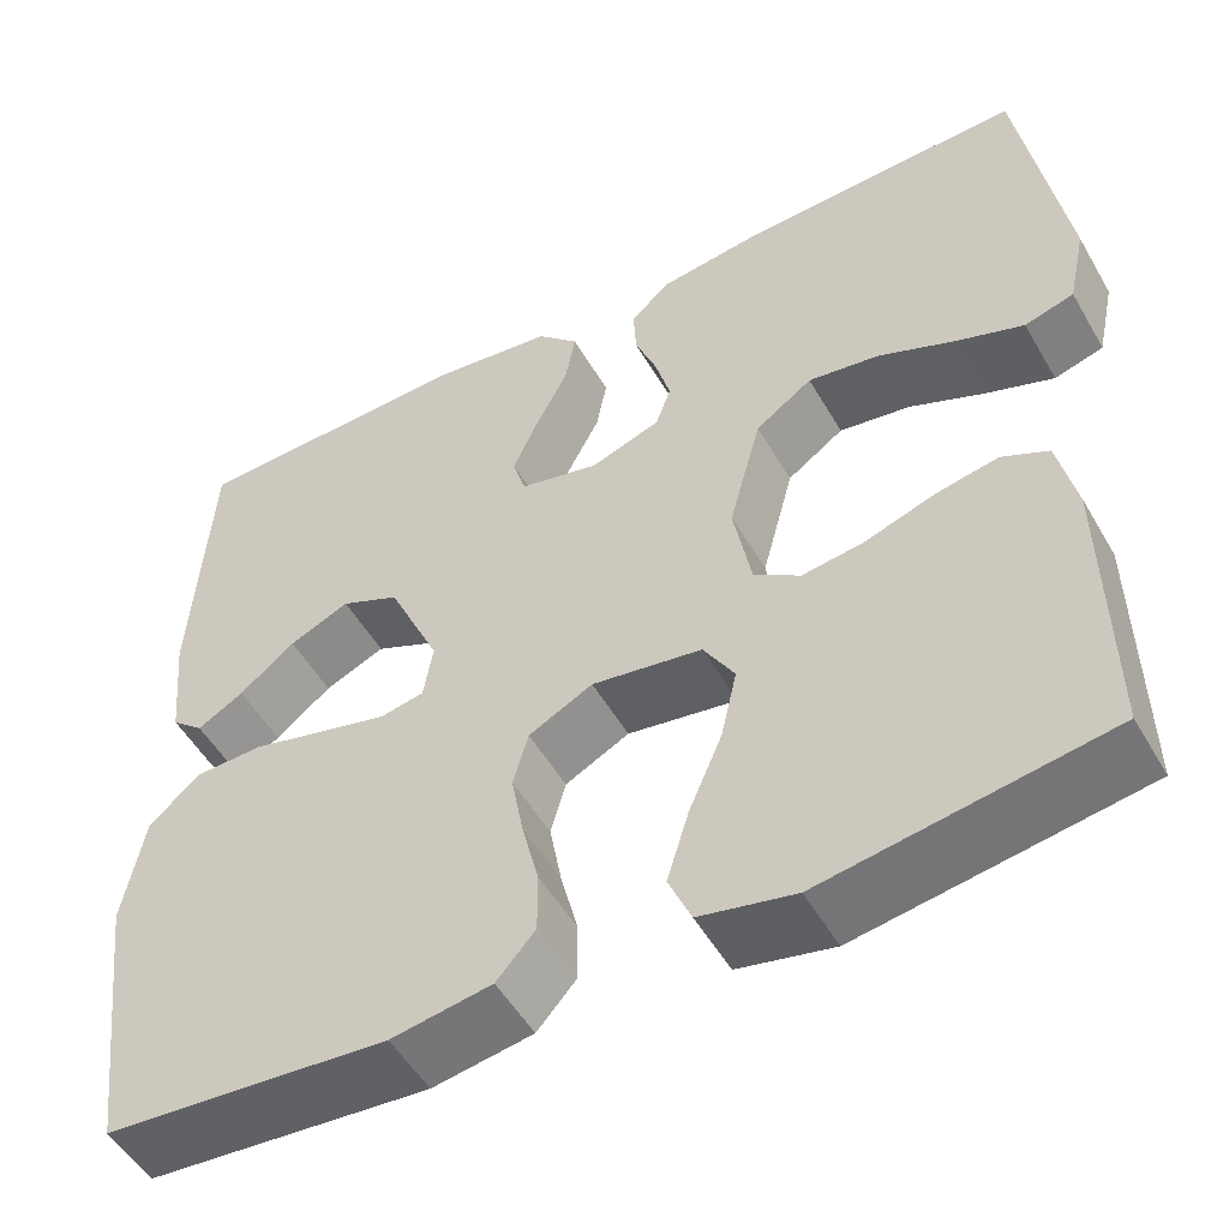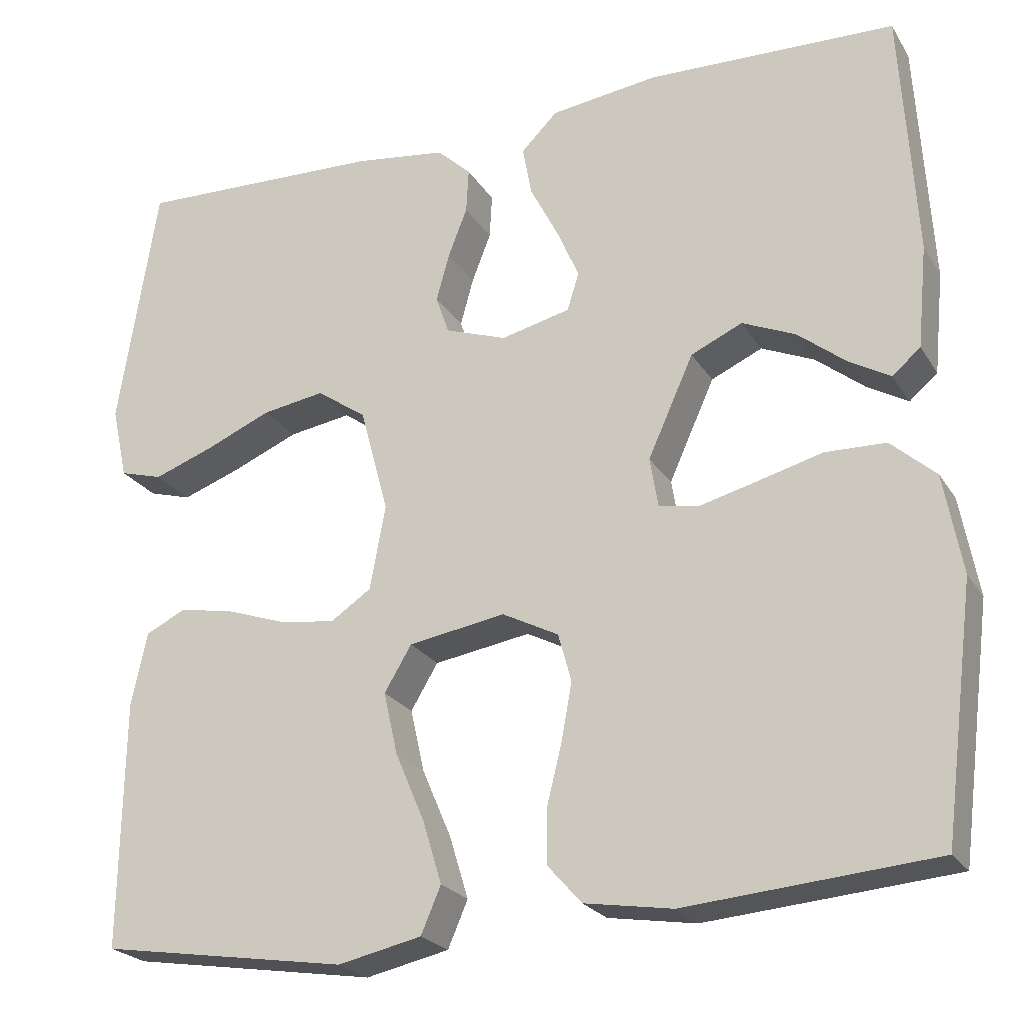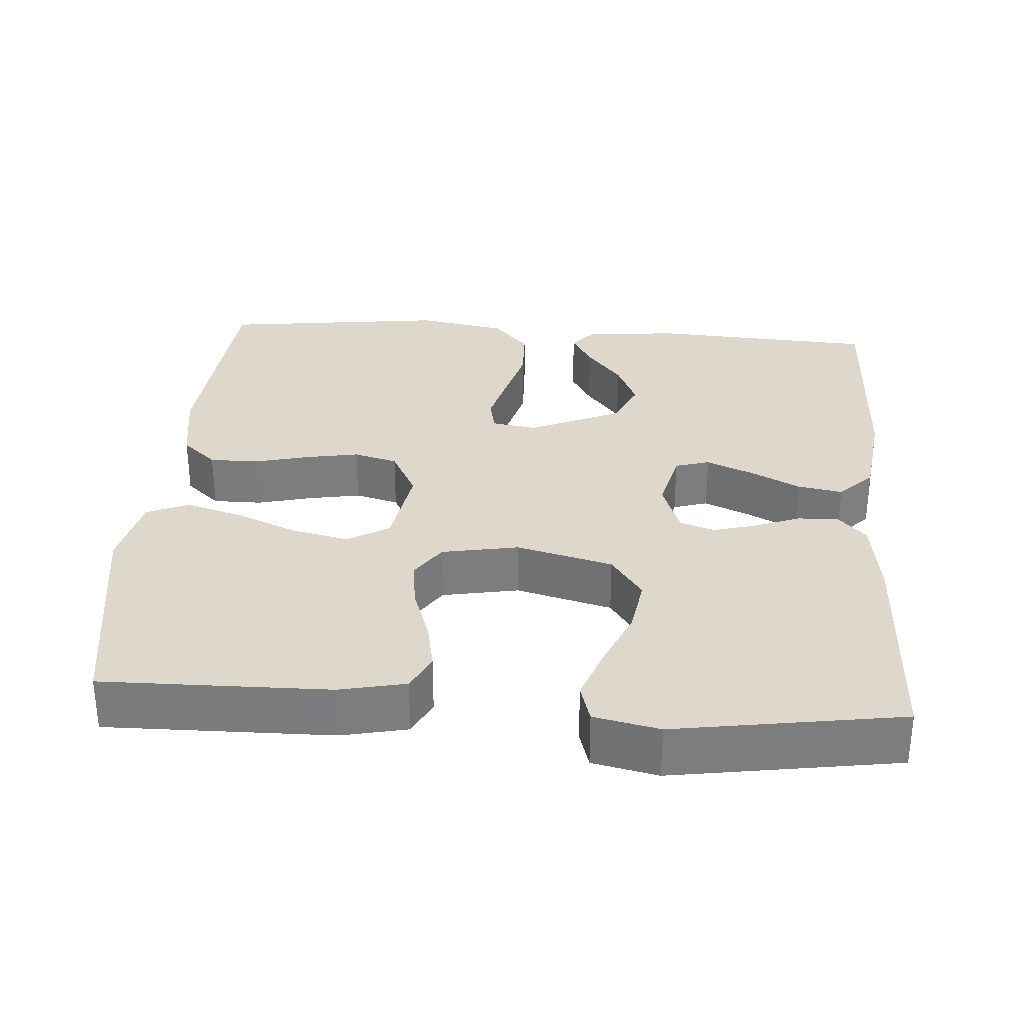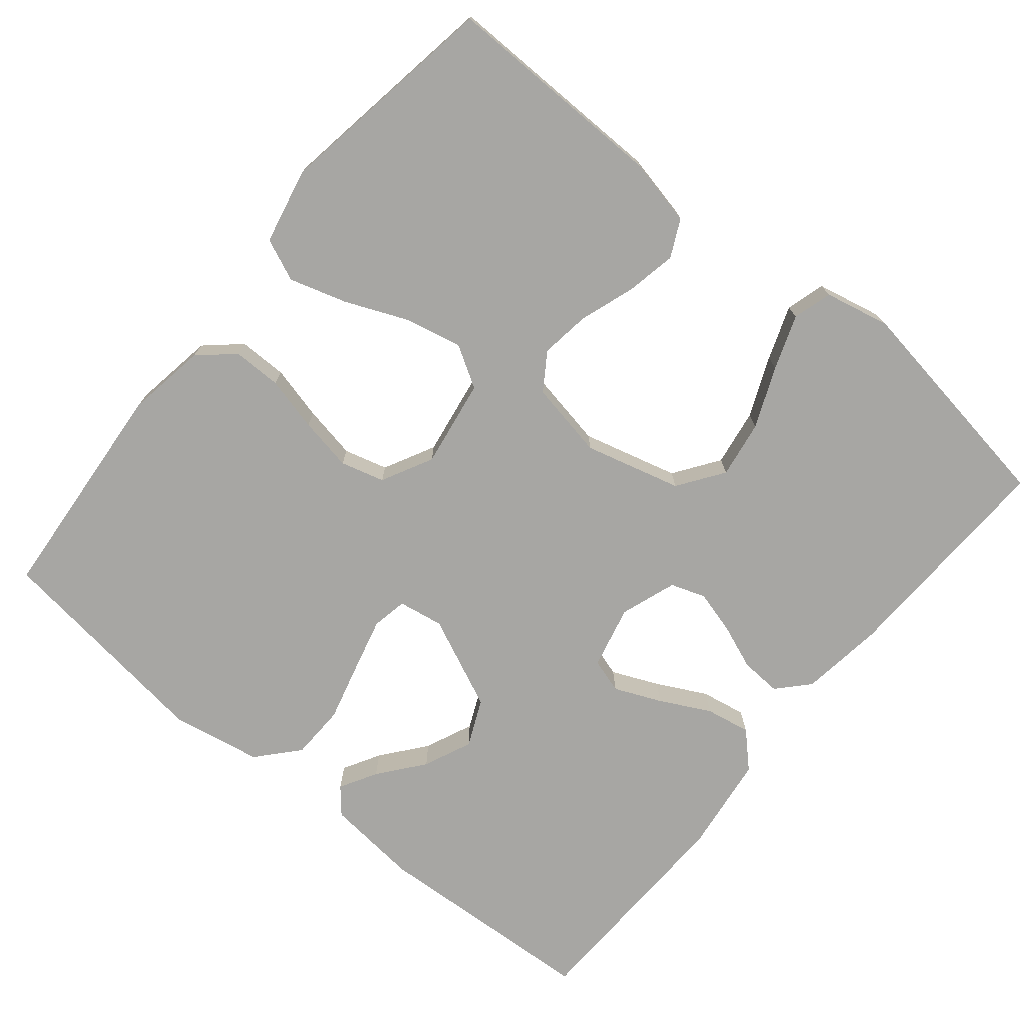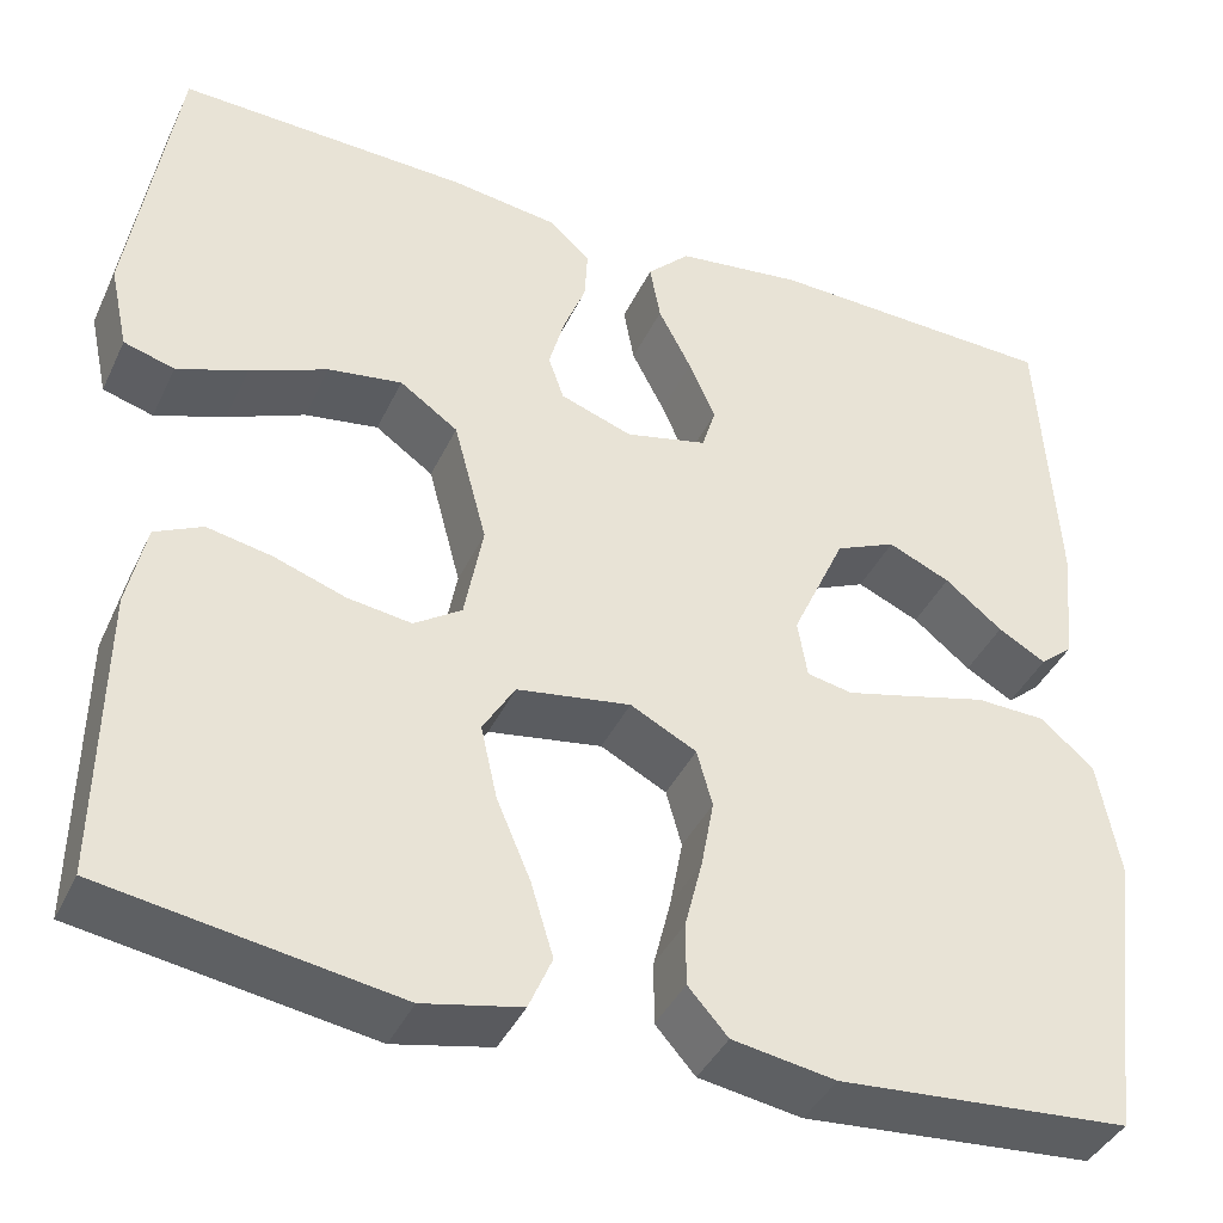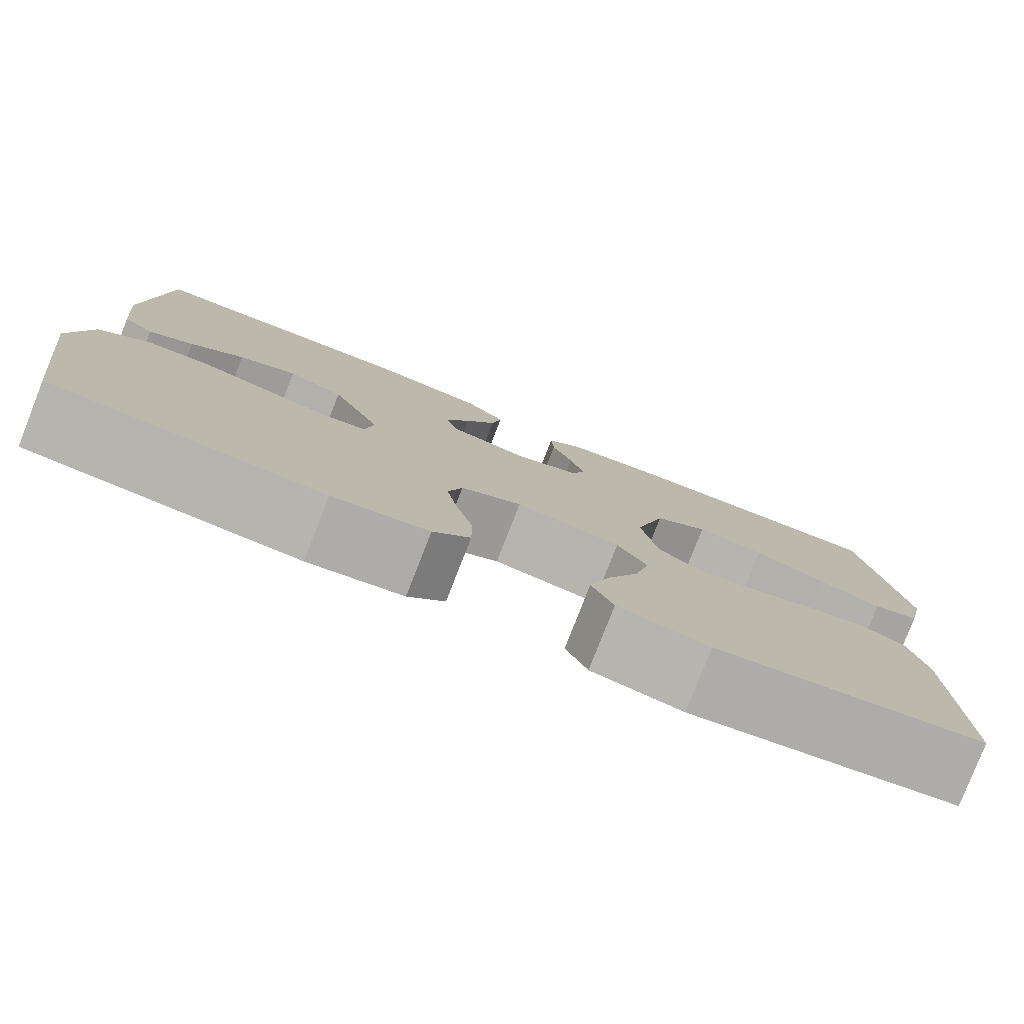
<metadata>
{"format":"obj","ext":"obj","renderer":"f3d","projection":"perspective","resolution":1024,"background":"white","views":[{"elev":-51.8,"azim":-150.7,"up":"+Z"},{"elev":-23.3,"azim":24.1,"up":"+Z"},{"elev":31.2,"azim":-85.9,"up":"+Y"},{"elev":-74.1,"azim":-129.5,"up":"+Y"},{"elev":-40.4,"azim":-23.6,"up":"+Z"},{"elev":-79.8,"azim":158.6,"up":"+Z"}]}
</metadata>
<code>
v -0.5 0.07 0.5
v -0.2 0.07 0.49
v -0.089 0.07 0.475
v -0.048 0.07 0.437
v -0.051 0.07 0.383
v -0.074 0.07 0.324
v -0.09 0.07 0.266
v -0.074 0.07 0.22
v 0 0.07 0.194
v 0.084 0.07 0.214
v 0.098 0.07 0.26
v 0.071 0.07 0.322
v 0.037 0.07 0.388
v 0.026 0.07 0.448
v 0.07 0.07 0.492
v 0.2 0.07 0.509
v 0.5 0.07 0.5
v 0.518 0.07 0.2
v 0.506 0.07 0.076
v 0.472 0.07 0.047
v 0.423 0.07 0.075
v 0.364 0.07 0.122
v 0.3 0.07 0.15
v 0.238 0.07 0.122
v 0.183 0.07 0
v 0.193 0.07 -0.06
v 0.24 0.07 -0.069
v 0.31 0.07 -0.051
v 0.389 0.07 -0.03
v 0.462 0.07 -0.032
v 0.516 0.07 -0.08
v 0.538 0.07 -0.2
v 0.5 0.07 -0.5
v 0.2 0.07 -0.525
v 0.094 0.07 -0.508
v 0.053 0.07 -0.462
v 0.053 0.07 -0.397
v 0.071 0.07 -0.325
v 0.084 0.07 -0.254
v 0.068 0.07 -0.196
v 0 0.07 -0.161
v -0.117 0.07 -0.18
v -0.15 0.07 -0.235
v -0.133 0.07 -0.311
v -0.098 0.07 -0.393
v -0.075 0.07 -0.469
v -0.099 0.07 -0.525
v -0.2 0.07 -0.547
v -0.5 0.07 -0.5
v -0.496 0.07 -0.2
v -0.477 0.07 -0.112
v -0.428 0.07 -0.088
v -0.361 0.07 -0.101
v -0.288 0.07 -0.126
v -0.222 0.07 -0.135
v -0.173 0.07 -0.102
v -0.154 0.07 0
v -0.188 0.07 0.128
v -0.248 0.07 0.17
v -0.324 0.07 0.158
v -0.404 0.07 0.124
v -0.476 0.07 0.098
v -0.528 0.07 0.113
v -0.547 0.07 0.2
v -0.5 0 0.5
v -0.2 0 0.49
v -0.089 0 0.475
v -0.048 0 0.437
v -0.051 0 0.383
v -0.074 0 0.324
v -0.09 0 0.266
v -0.074 0 0.22
v 0 0 0.194
v 0.084 0 0.214
v 0.098 0 0.26
v 0.071 0 0.322
v 0.037 0 0.388
v 0.026 0 0.448
v 0.07 0 0.492
v 0.2 0 0.509
v 0.5 0 0.5
v 0.518 0 0.2
v 0.506 0 0.076
v 0.472 0 0.047
v 0.423 0 0.075
v 0.364 0 0.122
v 0.3 0 0.15
v 0.238 0 0.122
v 0.183 0 0
v 0.193 0 -0.06
v 0.24 0 -0.069
v 0.31 0 -0.051
v 0.389 0 -0.03
v 0.462 0 -0.032
v 0.516 0 -0.08
v 0.538 0 -0.2
v 0.5 0 -0.5
v 0.2 0 -0.525
v 0.094 0 -0.508
v 0.053 0 -0.462
v 0.053 0 -0.397
v 0.071 0 -0.325
v 0.084 0 -0.254
v 0.068 0 -0.196
v 0 0 -0.161
v -0.117 0 -0.18
v -0.15 0 -0.235
v -0.133 0 -0.311
v -0.098 0 -0.393
v -0.075 0 -0.469
v -0.099 0 -0.525
v -0.2 0 -0.547
v -0.5 0 -0.5
v -0.496 0 -0.2
v -0.477 0 -0.112
v -0.428 0 -0.088
v -0.361 0 -0.101
v -0.288 0 -0.126
v -0.222 0 -0.135
v -0.173 0 -0.102
v -0.154 0 0
v -0.188 0 0.128
v -0.248 0 0.17
v -0.324 0 0.158
v -0.404 0 0.124
v -0.476 0 0.098
v -0.528 0 0.113
v -0.547 0 0.2
f 60 61 62 63
f 60 63 64 1
f 51 52 53 54
f 51 54 55
f 50 51 55
f 49 50 55
f 48 49 55 56
f 44 45 46 47
f 43 44 47 48
f 35 36 37 38
f 35 38 39
f 34 35 39
f 33 34 39 40
f 31 32 33 40
f 28 29 30 31
f 27 28 31 40
f 19 20 21 22
f 19 22 23
f 18 19 23
f 17 18 23
f 16 17 23 24
f 12 13 14 15
f 11 12 15 16
f 10 11 16 24
f 3 4 5 6
f 3 6 7
f 2 3 7
f 59 60 1 2
f 58 59 2 7
f 57 58 7 8
f 43 48 56 57
f 42 43 57 8
f 41 42 8 9
f 26 27 40 41
f 25 26 41 9
f 9 10 24 25
f 127 126 125 124
f 65 128 127 124
f 118 117 116 115
f 119 118 115
f 119 115 114
f 119 114 113
f 120 119 113 112
f 111 110 109 108
f 112 111 108 107
f 102 101 100 99
f 103 102 99
f 103 99 98
f 104 103 98 97
f 104 97 96 95
f 95 94 93 92
f 104 95 92 91
f 86 85 84 83
f 87 86 83
f 87 83 82
f 87 82 81
f 88 87 81 80
f 79 78 77 76
f 80 79 76 75
f 88 80 75 74
f 70 69 68 67
f 71 70 67
f 71 67 66
f 66 65 124 123
f 71 66 123 122
f 72 71 122 121
f 121 120 112 107
f 72 121 107 106
f 73 72 106 105
f 105 104 91 90
f 73 105 90 89
f 89 88 74 73
f 1 65 66 2
f 2 66 67 3
f 3 67 68 4
f 4 68 69 5
f 5 69 70 6
f 6 70 71 7
f 7 71 72 8
f 8 72 73 9
f 9 73 74 10
f 10 74 75 11
f 11 75 76 12
f 12 76 77 13
f 13 77 78 14
f 14 78 79 15
f 15 79 80 16
f 16 80 81 17
f 17 81 82 18
f 18 82 83 19
f 19 83 84 20
f 20 84 85 21
f 21 85 86 22
f 22 86 87 23
f 23 87 88 24
f 24 88 89 25
f 25 89 90 26
f 26 90 91 27
f 27 91 92 28
f 28 92 93 29
f 29 93 94 30
f 30 94 95 31
f 31 95 96 32
f 32 96 97 33
f 33 97 98 34
f 34 98 99 35
f 35 99 100 36
f 36 100 101 37
f 37 101 102 38
f 38 102 103 39
f 39 103 104 40
f 40 104 105 41
f 41 105 106 42
f 42 106 107 43
f 43 107 108 44
f 44 108 109 45
f 45 109 110 46
f 46 110 111 47
f 47 111 112 48
f 48 112 113 49
f 49 113 114 50
f 50 114 115 51
f 51 115 116 52
f 52 116 117 53
f 53 117 118 54
f 54 118 119 55
f 55 119 120 56
f 56 120 121 57
f 57 121 122 58
f 58 122 123 59
f 59 123 124 60
f 60 124 125 61
f 61 125 126 62
f 62 126 127 63
f 63 127 128 64
f 64 128 65 1

</code>
